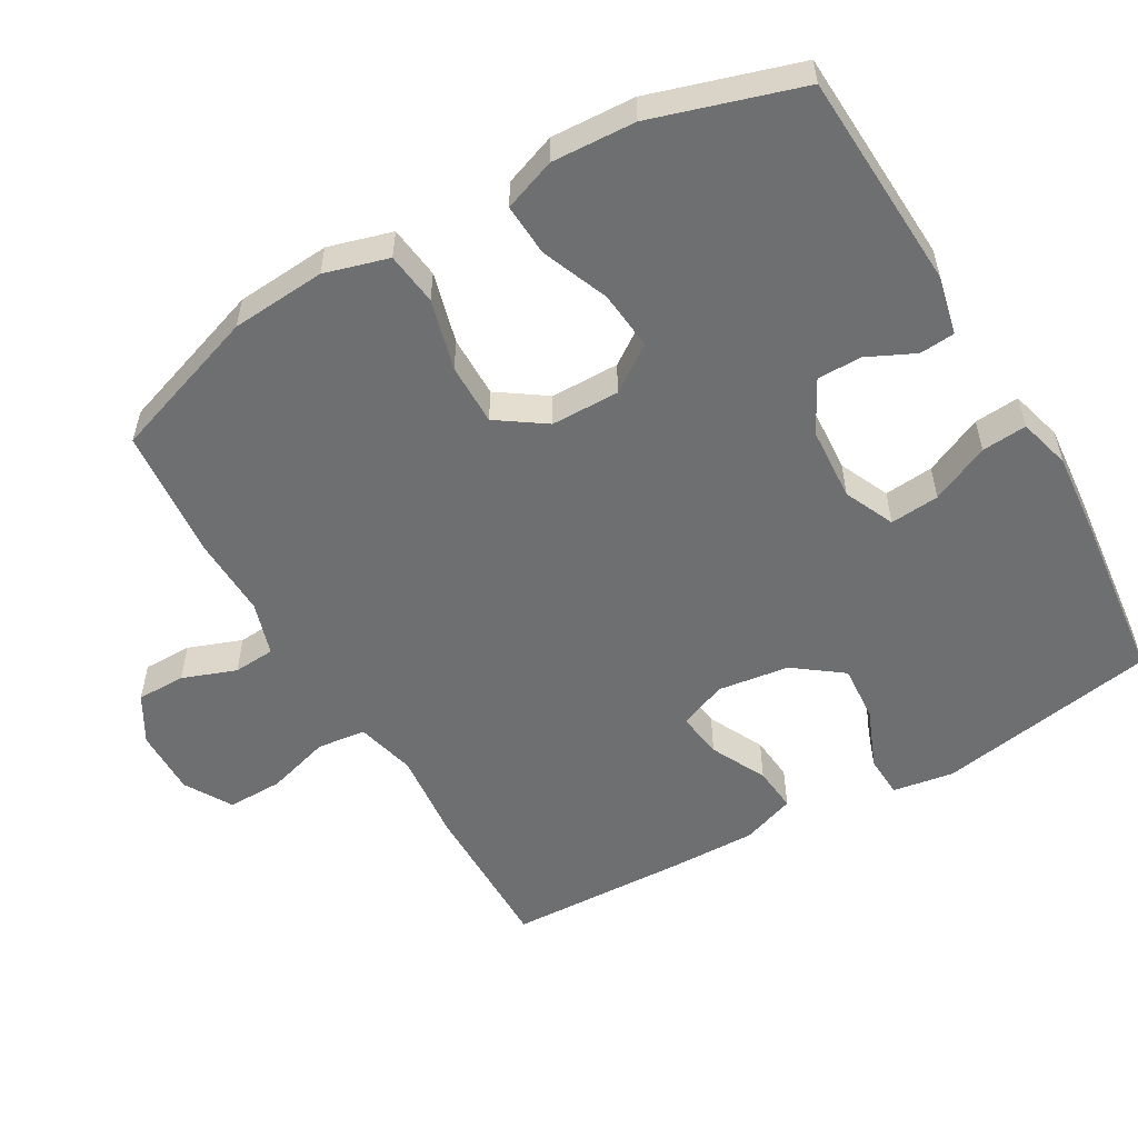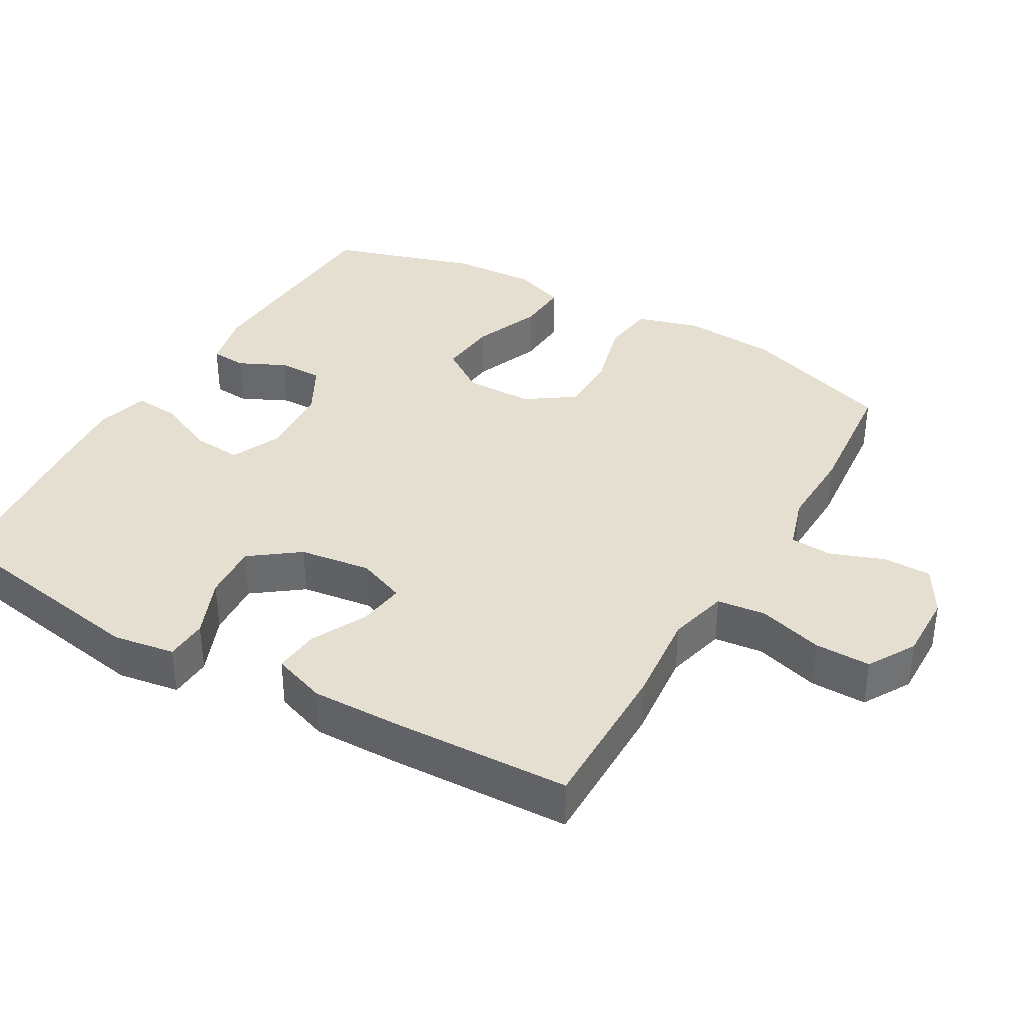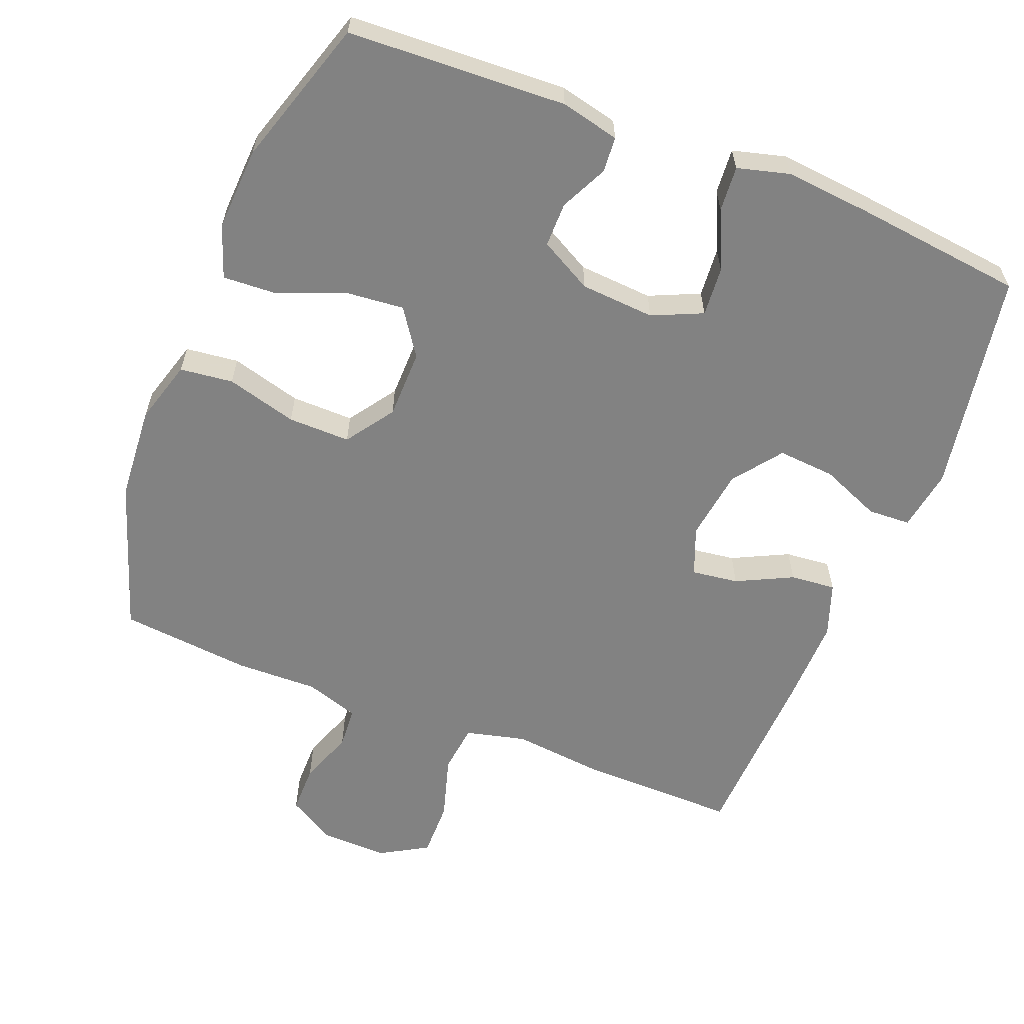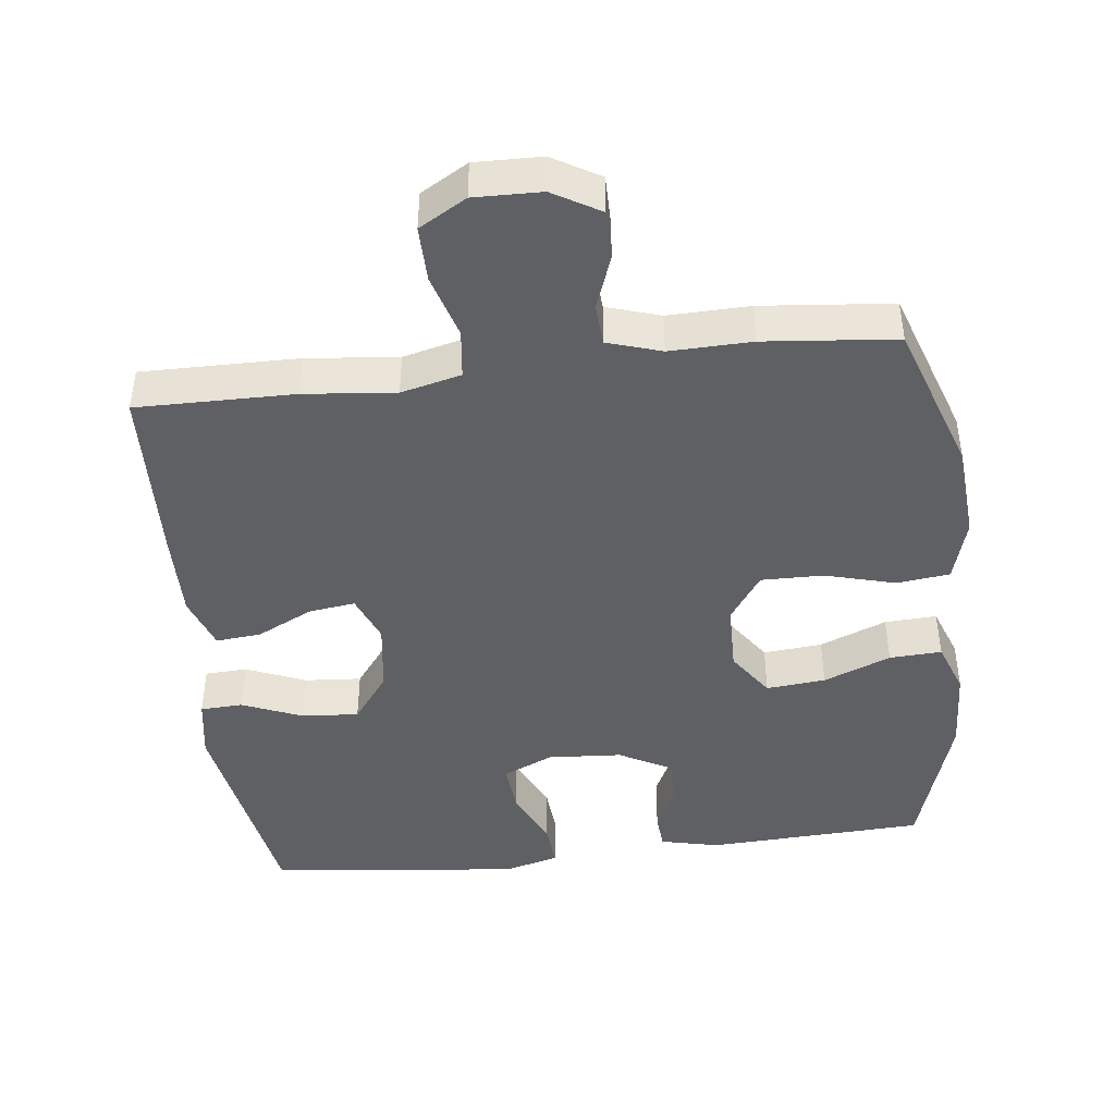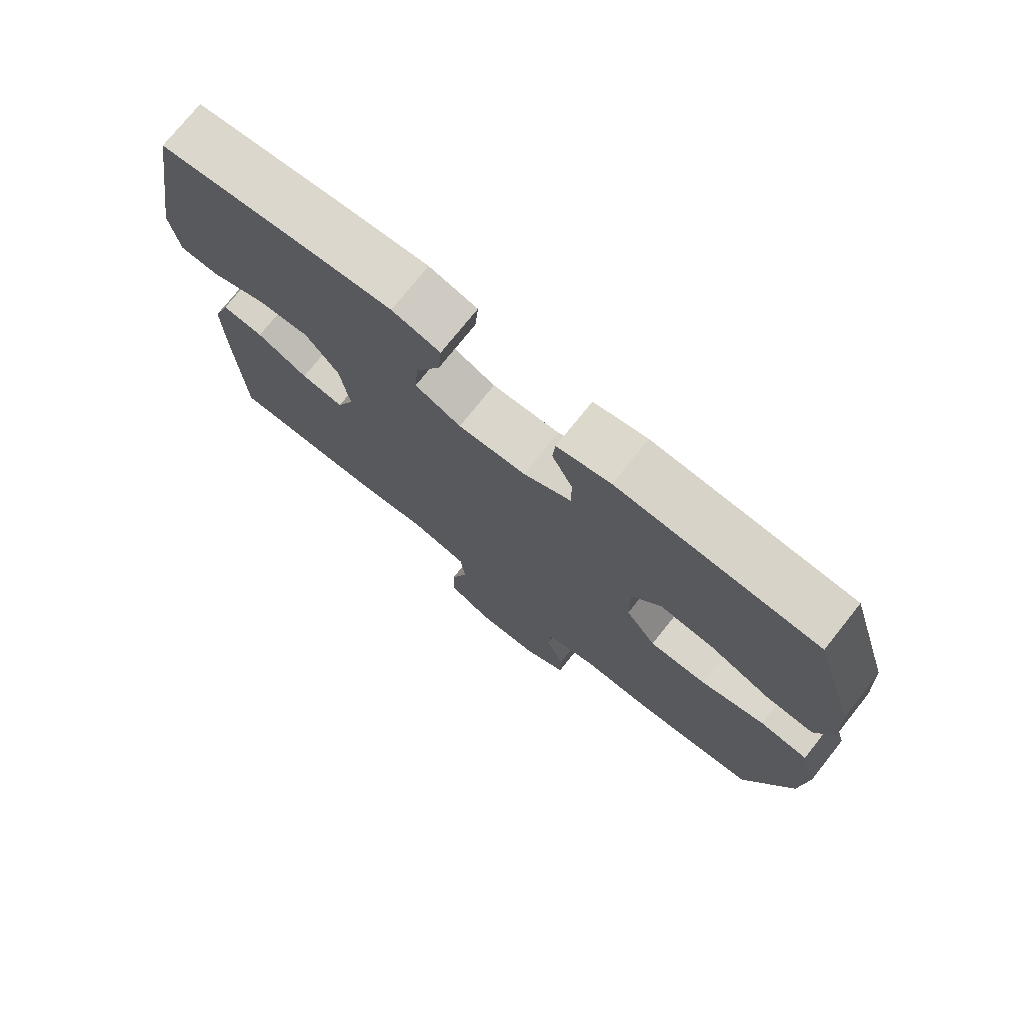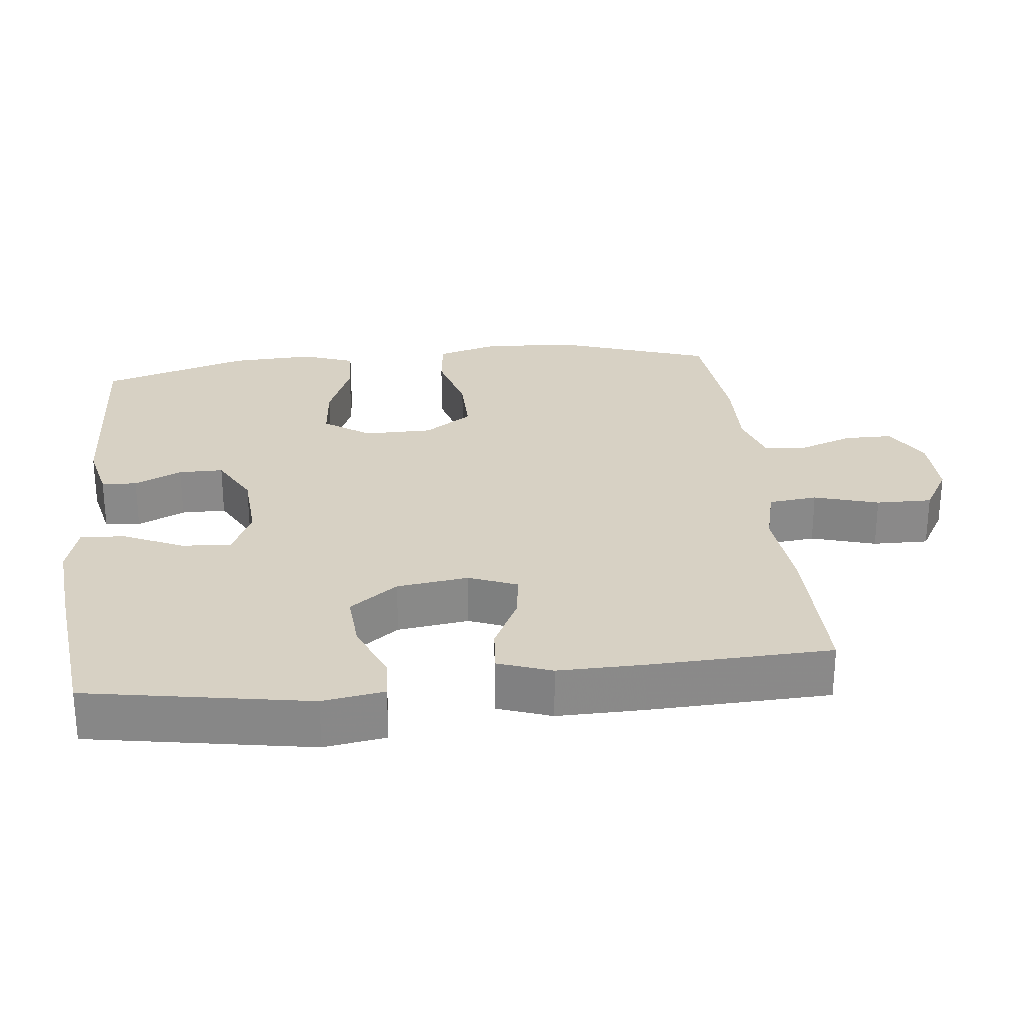
<metadata>
{"format":"obj","ext":"obj","renderer":"f3d","projection":"perspective","resolution":1024,"background":"white","views":[{"elev":-54.5,"azim":-59.9,"up":"+Y"},{"elev":36.8,"azim":120.0,"up":"+Y"},{"elev":-60.7,"azim":-21.7,"up":"+Y"},{"elev":-44.2,"azim":-173.3,"up":"+Y"},{"elev":75.0,"azim":-141.4,"up":"+Z"},{"elev":27.1,"azim":83.8,"up":"+Y"}]}
</metadata>
<code>
v -0.5 0.07 0.5
v -0.191 0.07 0.515
v -0.108 0.07 0.496
v -0.104 0.07 0.446
v -0.136 0.07 0.379
v -0.136 0.07 0.316
v -0.062 0.07 0.276
v 0.043 0.07 0.269
v 0.114 0.07 0.301
v 0.108 0.07 0.371
v 0.07 0.07 0.454
v 0.065 0.07 0.518
v 0.139 0.07 0.538
v 0.26 0.07 0.527
v 0.5 0.07 0.5
v 0.554 0.07 0.186
v 0.54 0.07 0.099
v 0.48 0.07 0.096
v 0.395 0.07 0.131
v 0.314 0.07 0.137
v 0.263 0.07 0.069
v 0.249 0.07 -0.032
v 0.276 0.07 -0.1
v 0.342 0.07 -0.091
v 0.421 0.07 -0.052
v 0.485 0.07 -0.046
v 0.512 0.07 -0.122
v 0.51 0.07 -0.244
v 0.5 0.07 -0.5
v 0.277 0.07 -0.498
v 0.148 0.07 -0.485
v 0.063 0.07 -0.506
v 0.055 0.07 -0.575
v 0.082 0.07 -0.666
v 0.083 0.07 -0.745
v 0.016 0.07 -0.784
v -0.079 0.07 -0.782
v -0.146 0.07 -0.743
v -0.146 0.07 -0.674
v -0.118 0.07 -0.598
v -0.122 0.07 -0.539
v -0.198 0.07 -0.515
v -0.314 0.07 -0.518
v -0.5 0.07 -0.5
v -0.573 0.07 -0.286
v -0.583 0.07 -0.152
v -0.557 0.07 -0.062
v -0.482 0.07 -0.053
v -0.382 0.07 -0.08
v -0.294 0.07 -0.081
v -0.247 0.07 -0.013
v -0.246 0.07 0.084
v -0.291 0.07 0.149
v -0.375 0.07 0.141
v -0.47 0.07 0.103
v -0.544 0.07 0.099
v -0.571 0.07 0.173
v -0.565 0.07 0.291
v -0.5 0 0.5
v -0.191 0 0.515
v -0.108 0 0.496
v -0.104 0 0.446
v -0.136 0 0.379
v -0.136 0 0.316
v -0.062 0 0.276
v 0.043 0 0.269
v 0.114 0 0.301
v 0.108 0 0.371
v 0.07 0 0.454
v 0.065 0 0.518
v 0.139 0 0.538
v 0.26 0 0.527
v 0.5 0 0.5
v 0.554 0 0.186
v 0.54 0 0.099
v 0.48 0 0.096
v 0.395 0 0.131
v 0.314 0 0.137
v 0.263 0 0.069
v 0.249 0 -0.032
v 0.276 0 -0.1
v 0.342 0 -0.091
v 0.421 0 -0.052
v 0.485 0 -0.046
v 0.512 0 -0.122
v 0.51 0 -0.244
v 0.5 0 -0.5
v 0.277 0 -0.498
v 0.148 0 -0.485
v 0.063 0 -0.506
v 0.055 0 -0.575
v 0.082 0 -0.666
v 0.083 0 -0.745
v 0.016 0 -0.784
v -0.079 0 -0.782
v -0.146 0 -0.743
v -0.146 0 -0.674
v -0.118 0 -0.598
v -0.122 0 -0.539
v -0.198 0 -0.515
v -0.314 0 -0.518
v -0.5 0 -0.5
v -0.573 0 -0.286
v -0.583 0 -0.152
v -0.557 0 -0.062
v -0.482 0 -0.053
v -0.382 0 -0.08
v -0.294 0 -0.081
v -0.247 0 -0.013
v -0.246 0 0.084
v -0.291 0 0.149
v -0.375 0 0.141
v -0.47 0 0.103
v -0.544 0 0.099
v -0.571 0 0.173
v -0.565 0 0.291
f 3 4 5
f 2 3 5
f 1 2 5
f 58 1 5
f 57 58 5
f 56 57 5
f 55 56 5
f 54 55 5
f 53 54 5 6
f 52 53 6 7
f 51 52 7 8
f 50 51 8 9
f 47 48 49
f 46 47 49
f 45 46 49
f 44 45 49
f 43 44 49
f 42 43 49
f 41 42 49 50
f 38 39 40
f 37 38 40
f 36 37 40
f 35 36 40
f 34 35 40
f 33 34 40
f 32 33 40 41
f 41 50 9
f 32 41 9
f 31 32 9
f 29 30 31
f 28 29 31
f 27 28 31
f 26 27 31
f 25 26 31
f 24 25 31
f 17 18 19
f 16 17 19
f 15 16 19
f 14 15 19
f 13 14 19
f 12 13 19
f 11 12 19
f 10 11 19
f 9 10 19 20
f 23 24 31
f 22 23 31 9
f 21 22 9
f 9 20 21
f 63 62 61
f 63 61 60
f 63 60 59
f 63 59 116
f 63 116 115
f 63 115 114
f 63 114 113
f 63 113 112
f 64 63 112 111
f 65 64 111 110
f 66 65 110 109
f 67 66 109 108
f 107 106 105
f 107 105 104
f 107 104 103
f 107 103 102
f 107 102 101
f 107 101 100
f 108 107 100 99
f 98 97 96
f 98 96 95
f 98 95 94
f 98 94 93
f 98 93 92
f 98 92 91
f 99 98 91 90
f 67 108 99
f 67 99 90
f 67 90 89
f 89 88 87
f 89 87 86
f 89 86 85
f 89 85 84
f 89 84 83
f 89 83 82
f 77 76 75
f 77 75 74
f 77 74 73
f 77 73 72
f 77 72 71
f 77 71 70
f 77 70 69
f 77 69 68
f 78 77 68 67
f 89 82 81
f 67 89 81 80
f 67 80 79
f 79 78 67
f 1 59 60 2
f 2 60 61 3
f 3 61 62 4
f 4 62 63 5
f 5 63 64 6
f 6 64 65 7
f 7 65 66 8
f 8 66 67 9
f 9 67 68 10
f 10 68 69 11
f 11 69 70 12
f 12 70 71 13
f 13 71 72 14
f 14 72 73 15
f 15 73 74 16
f 16 74 75 17
f 17 75 76 18
f 18 76 77 19
f 19 77 78 20
f 20 78 79 21
f 21 79 80 22
f 22 80 81 23
f 23 81 82 24
f 24 82 83 25
f 25 83 84 26
f 26 84 85 27
f 27 85 86 28
f 28 86 87 29
f 29 87 88 30
f 30 88 89 31
f 31 89 90 32
f 32 90 91 33
f 33 91 92 34
f 34 92 93 35
f 35 93 94 36
f 36 94 95 37
f 37 95 96 38
f 38 96 97 39
f 39 97 98 40
f 40 98 99 41
f 41 99 100 42
f 42 100 101 43
f 43 101 102 44
f 44 102 103 45
f 45 103 104 46
f 46 104 105 47
f 47 105 106 48
f 48 106 107 49
f 49 107 108 50
f 50 108 109 51
f 51 109 110 52
f 52 110 111 53
f 53 111 112 54
f 54 112 113 55
f 55 113 114 56
f 56 114 115 57
f 57 115 116 58
f 58 116 59 1

</code>
